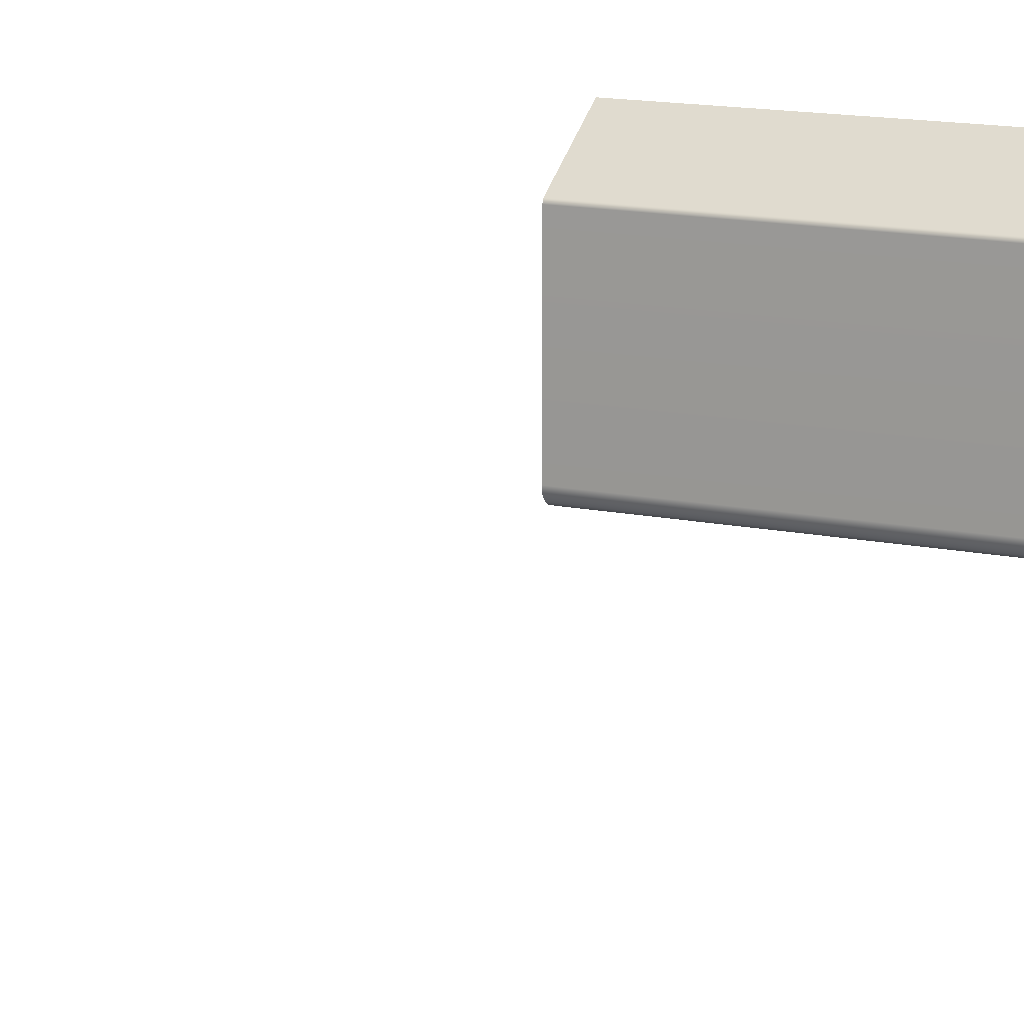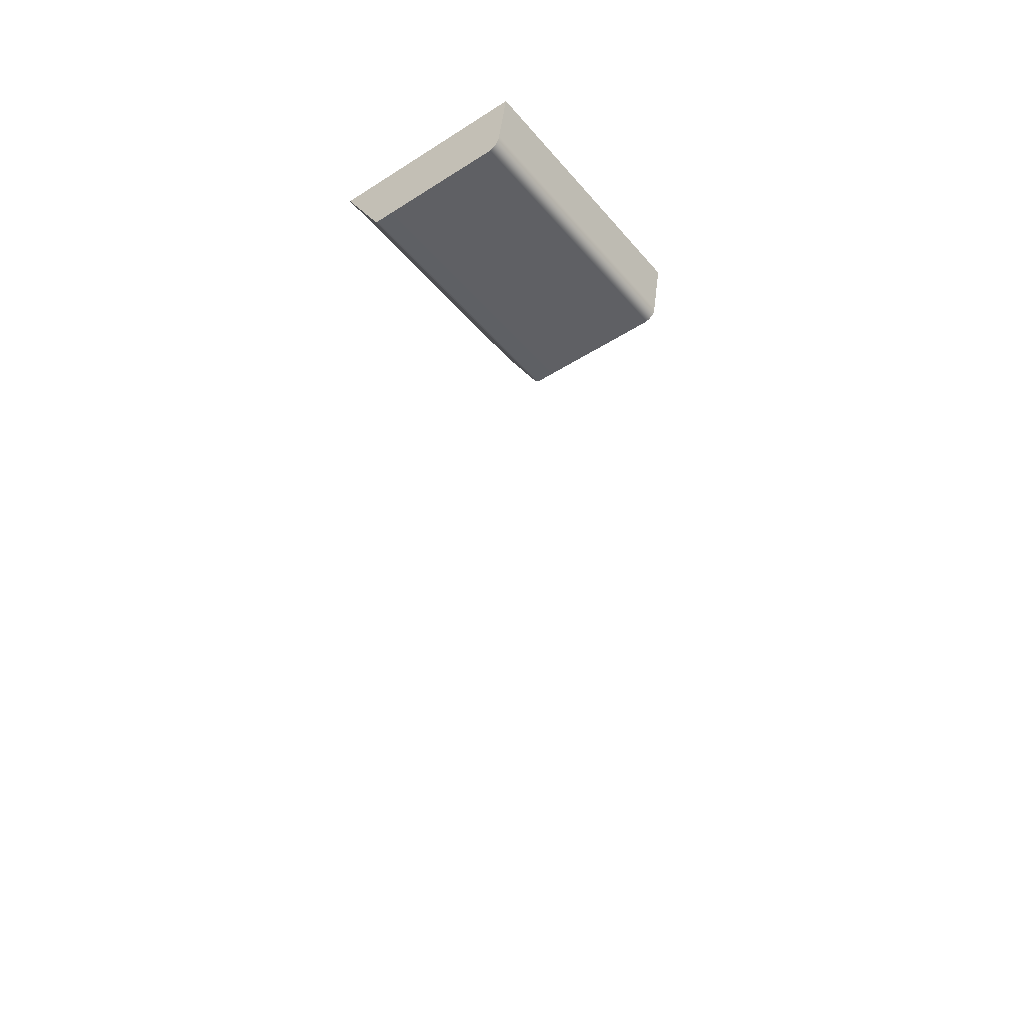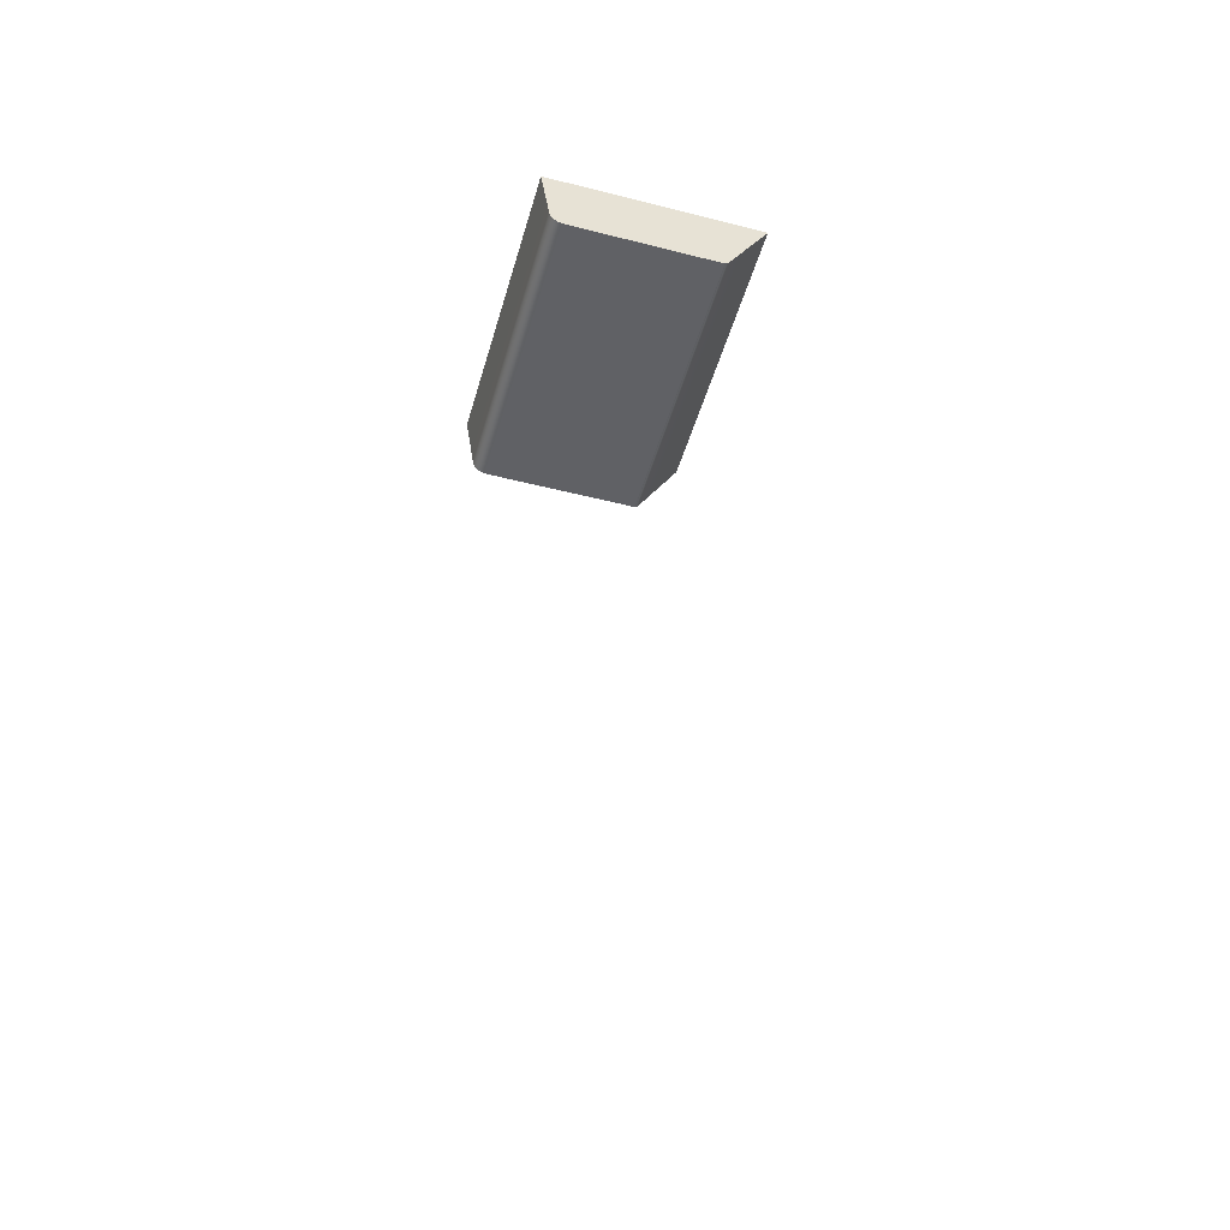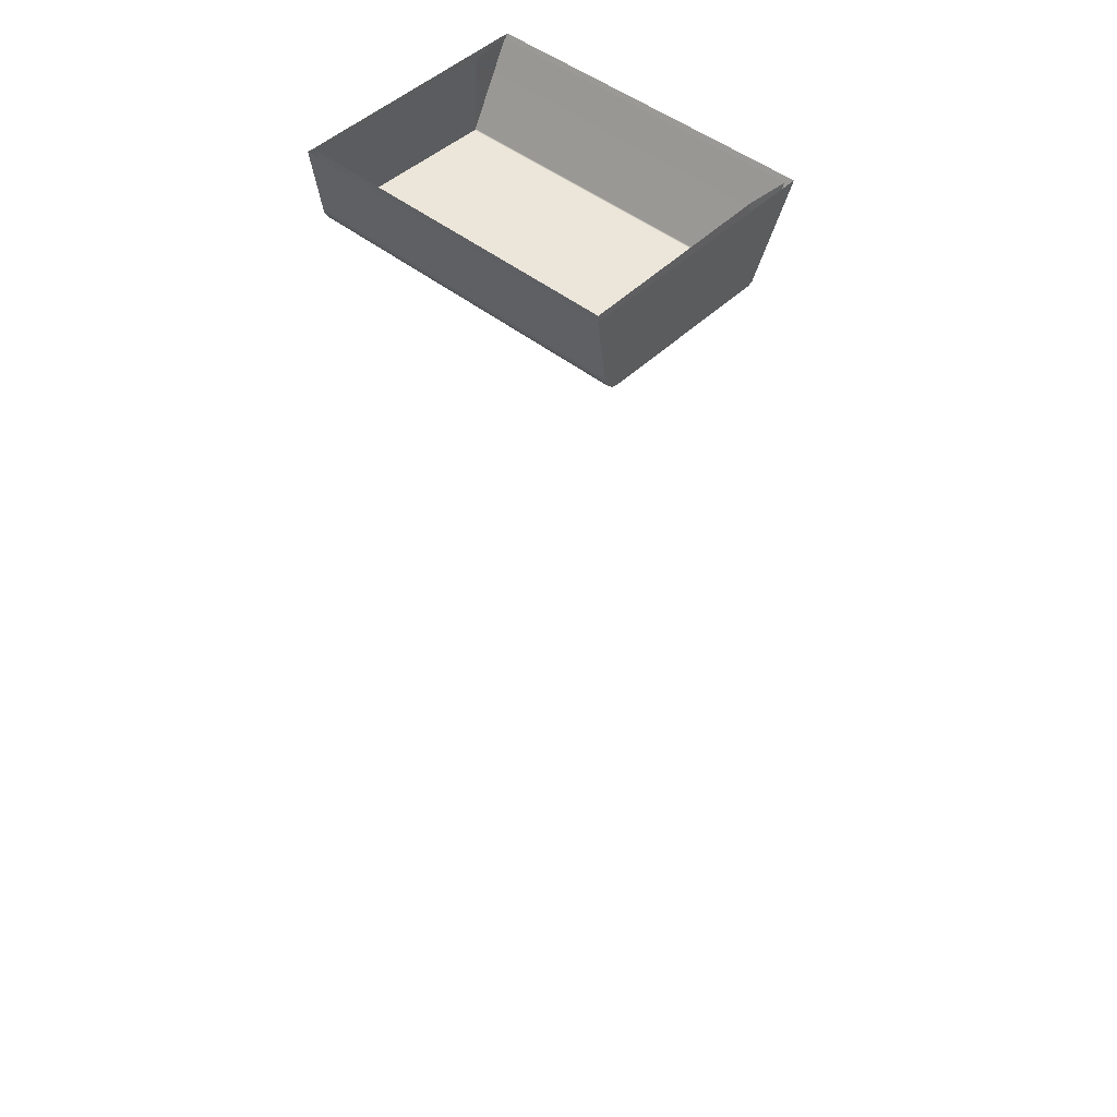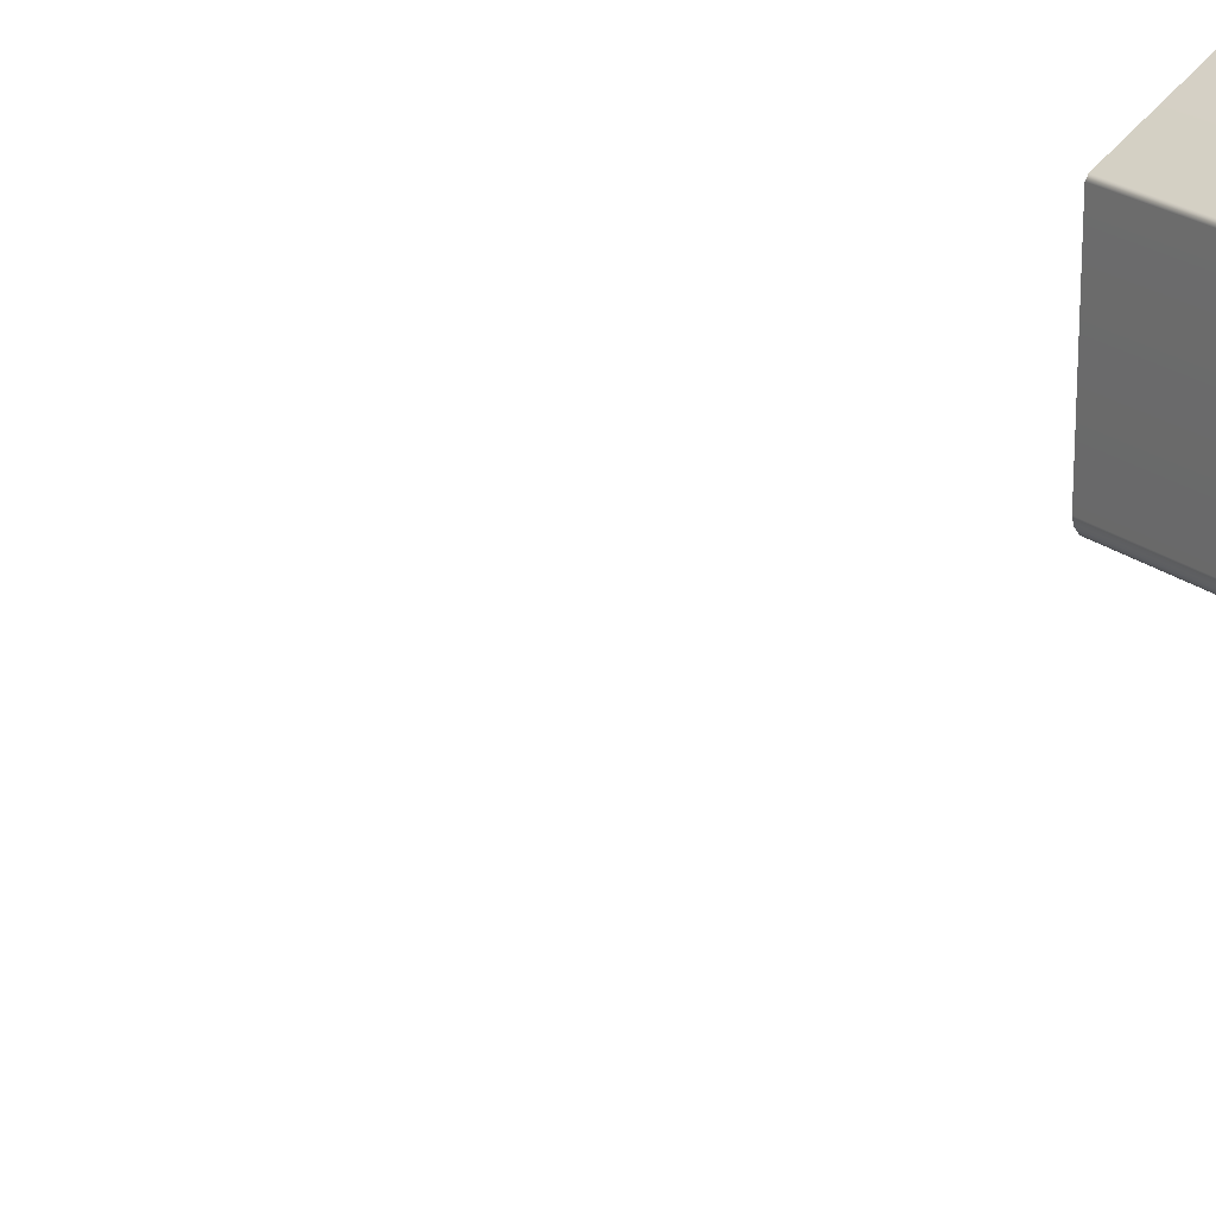
<metadata>
{"format":"obj","ext":"obj","renderer":"f3d","projection":"perspective","resolution":1024,"background":"white","views":[{"elev":15.0,"azim":-156.4,"up":"+Y"},{"elev":-43.5,"azim":-53.0,"up":"+Z"},{"elev":-48.6,"azim":74.1,"up":"+Z"},{"elev":47.1,"azim":42.4,"up":"+Z"},{"elev":22.1,"azim":-126.6,"up":"+Y"}]}
</metadata>
<code>
o FridgeDrawer3_16_FridgeDrawer3C4_3_GeomSubset_4
v 0.00016 0.02341 -1.094
v 0.000169 0.02341 -1.094
v 0.00016 0.02342 -1.094
v 0.000169 0.02342 -1.094
v 0.00016 0.02341 -1.094
v 0.000169 0.02341 -1.094
v 0.00016 0.02342 -1.094
v 0.000169 0.02342 -1.094
v 0.00016 0.02341 -1.094
v 0.000169 0.02341 -1.094
v 0.00016 0.02342 -1.094
v 0.000169 0.02342 -1.094
v 0.00016 0.02341 -1.094
v 0.000169 0.02341 -1.094
v 0.00016 0.02342 -1.094
v 0.000169 0.02342 -1.094
v 0.00016 0.02341 -1.094
v 0.000169 0.02341 -1.094
v 0.00016 0.02342 -1.094
v 0.000169 0.02342 -1.094
v 0.00016 0.02341 -1.094
v 0.000169 0.02341 -1.094
v 0.00016 0.02342 -1.094
v 0.000169 0.02342 -1.094
v 0.00016 0.02341 -1.094
v 0.000169 0.02341 -1.094
v 0.00016 0.02342 -1.094
v 0.000169 0.02342 -1.094
v -0.464 0.1445 0.1852
v -0.02866 0.1445 0.1852
v -0.464 0.07221 0.06348
v -0.464 0.06707 0.06042
v -0.02866 0.06707 0.06042
v -0.02866 0.07221 0.06348
v -0.464 0.1445 0.1935
v -0.464 0.07221 0.1935
v -0.464 0.06707 0.1935
v -0.464 -0.1952 0.1935
v -0.02866 0.07221 0.1935
v -0.02866 0.1445 0.1935
v -0.02866 0.06707 0.1935
v -0.02866 -0.1952 0.1935
v -0.02866 -0.1569 0.06042
v -0.02866 -0.1782 0.0838
v -0.464 -0.1782 0.0838
v -0.464 -0.1569 0.06042
v -0.464 -0.1766 0.07486
v -0.02866 -0.1766 0.07486
v -0.464 -0.172 0.06727
v -0.02866 -0.172 0.06727
v -0.464 -0.1651 0.0622
v -0.02866 -0.1651 0.0622
v -0.4592 0.1358 0.188
v -0.03339 0.1358 0.188
v -0.036 0.06739 0.06925
v -0.4566 0.06739 0.06925
v -0.03323 -0.1692 0.08563
v -0.03589 -0.1881 0.1949
v -0.4567 -0.1881 0.1949
v -0.4594 -0.1692 0.08563
v -0.036 0.06532 0.06802
v -0.4566 0.06532 0.06802
v -0.4537 0.07221 0.1935
v -0.4567 0.1372 0.1935
v -0.4537 0.06707 0.1935
v -0.0333 -0.1681 0.07869
v -0.0333 -0.1655 0.07436
v -0.0333 -0.1616 0.07147
v -0.03325 -0.156 0.07043
v -0.03889 0.06707 0.1935
v -0.03589 0.1372 0.1935
v -0.03889 0.07221 0.1935
v -0.4594 -0.156 0.07043
v -0.4593 -0.1616 0.07147
v -0.4593 -0.1655 0.07436
v -0.4593 -0.1681 0.07869
v -0.4543 0.06671 0.168
v -0.4574 -0.1834 0.168
v -0.0383 0.06671 0.168
v -0.03829 0.07122 0.168
v -0.03383 0.1243 0.168
v -0.03524 -0.1834 0.168
v -0.4543 0.07122 0.168
v -0.4588 0.1243 0.168
v -0.464 0.1343 0.168
v -0.02866 0.1343 0.168
v -0.02866 -0.1913 0.168
v -0.464 -0.1913 0.168
v -0.464 0.07221 0.168
v -0.464 0.06707 0.168
v -0.02866 0.06707 0.168
v -0.02866 0.07221 0.168
v -0.464 -0.2096 0.1935
v -0.02866 -0.2096 0.1935
v -0.02866 -0.2057 0.168
v -0.464 -0.2057 0.168
f 17 18 20 19
f 68 69 73 74
f 67 68 74 75
f 66 67 75 76
f 57 66 76 60
f 62 73 69 61
f 55 56 62 61
f 34 33 32 31
f 32 33 43 46
f 44 45 47 48
f 48 47 49 50
f 50 49 51 52
f 52 51 46 43
f 77 78 60 76 75 74 73 62
f 79 80 55 61
f 80 81 55
f 79 61 69 68 67 66 57 82
f 77 62 56 83
f 83 56 84
f 57 60 78 82
f 81 84 56 55
f 86 34 31 85
f 88 45 44 87
f 89 85 31
f 90 89 31 32
f 91 87 44 48 50 52 43 33
f 86 92 34
f 91 33 34 92
f 90 32 46 51 49 47 45 88

</code>
